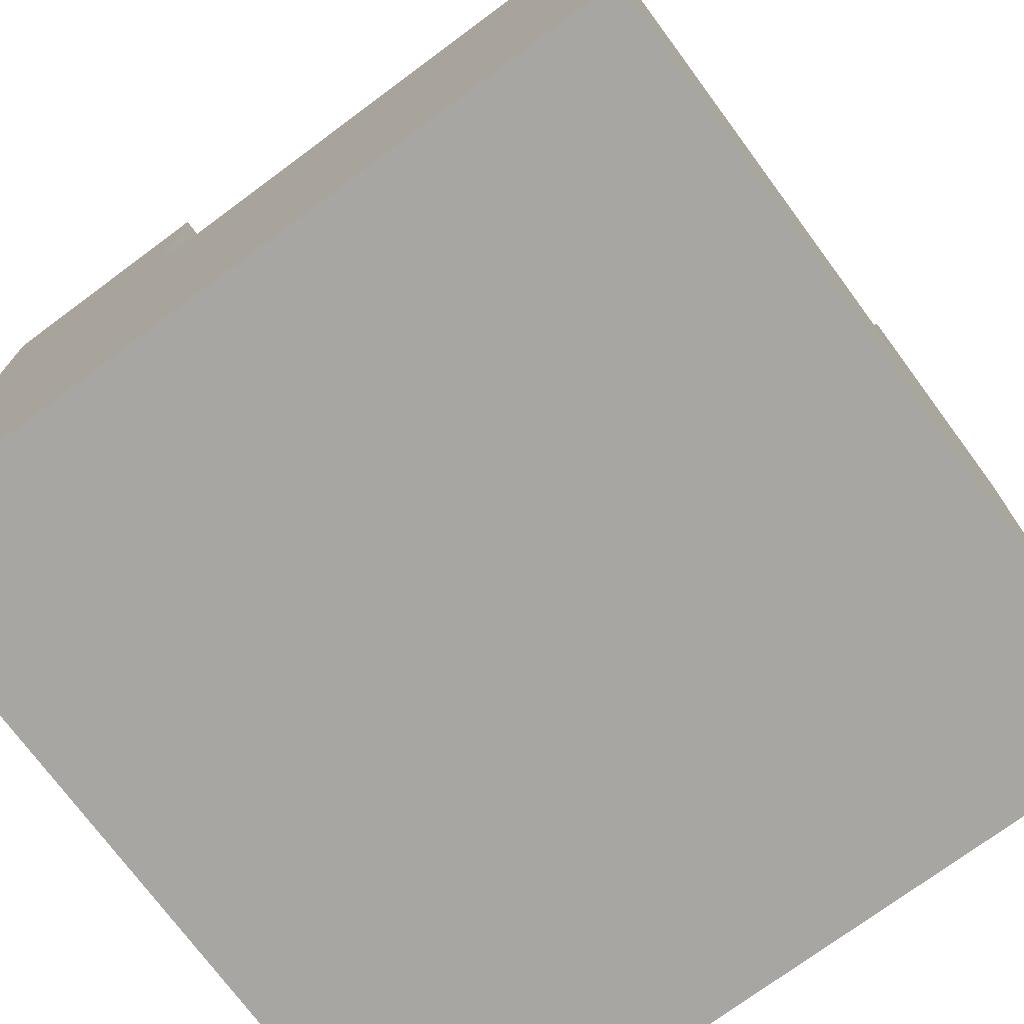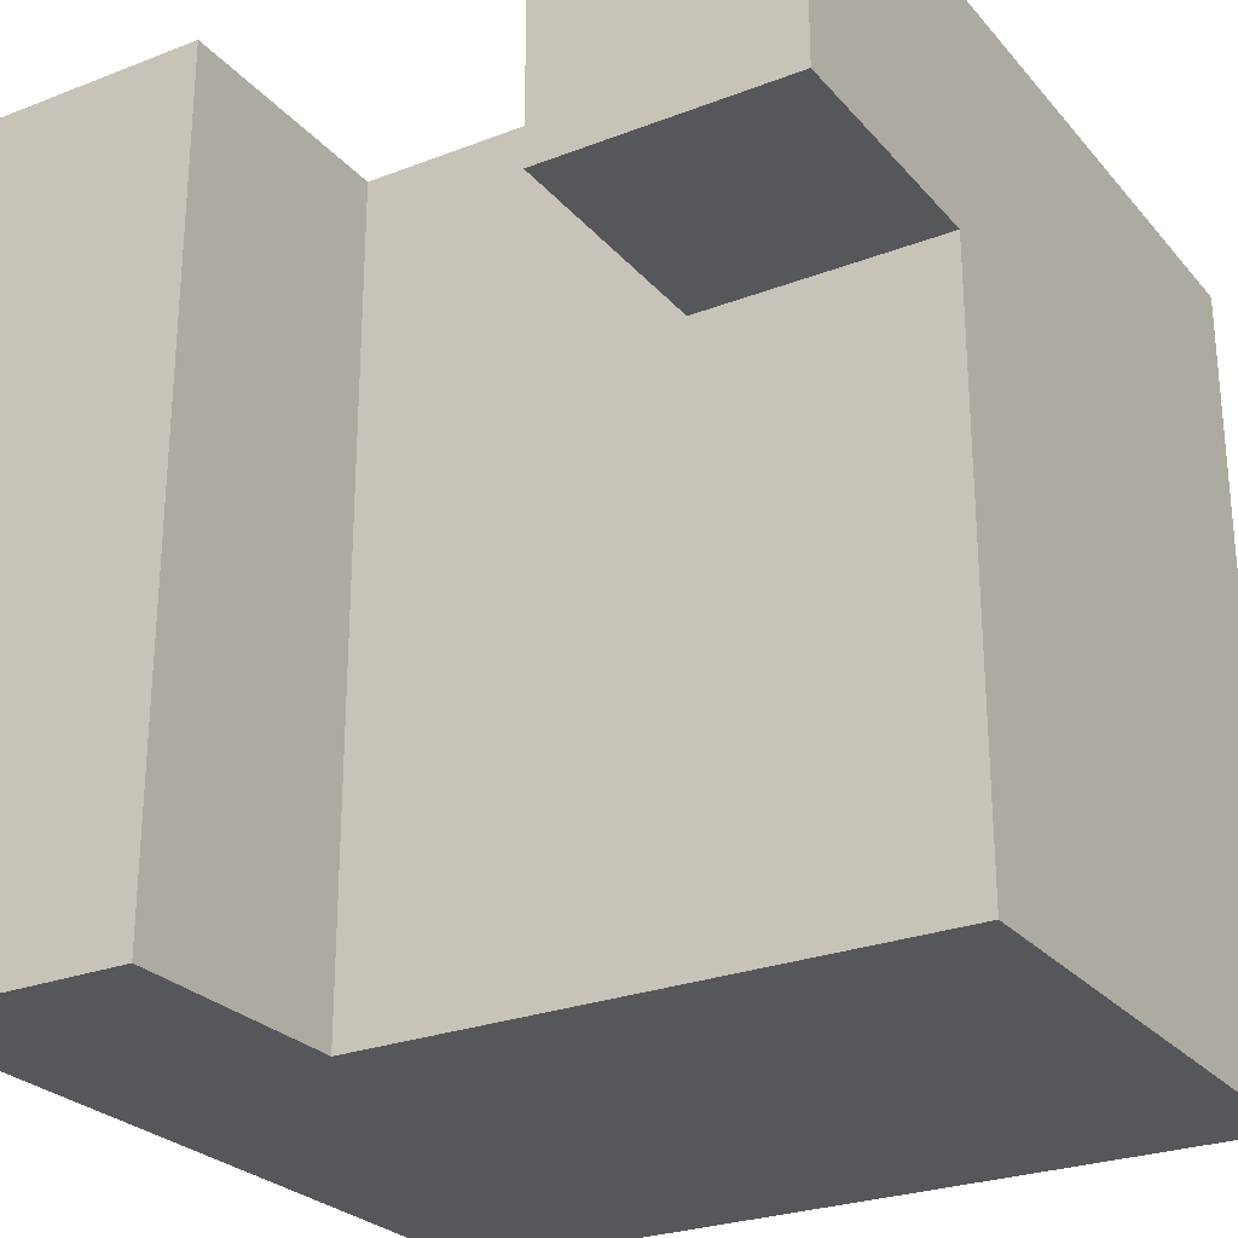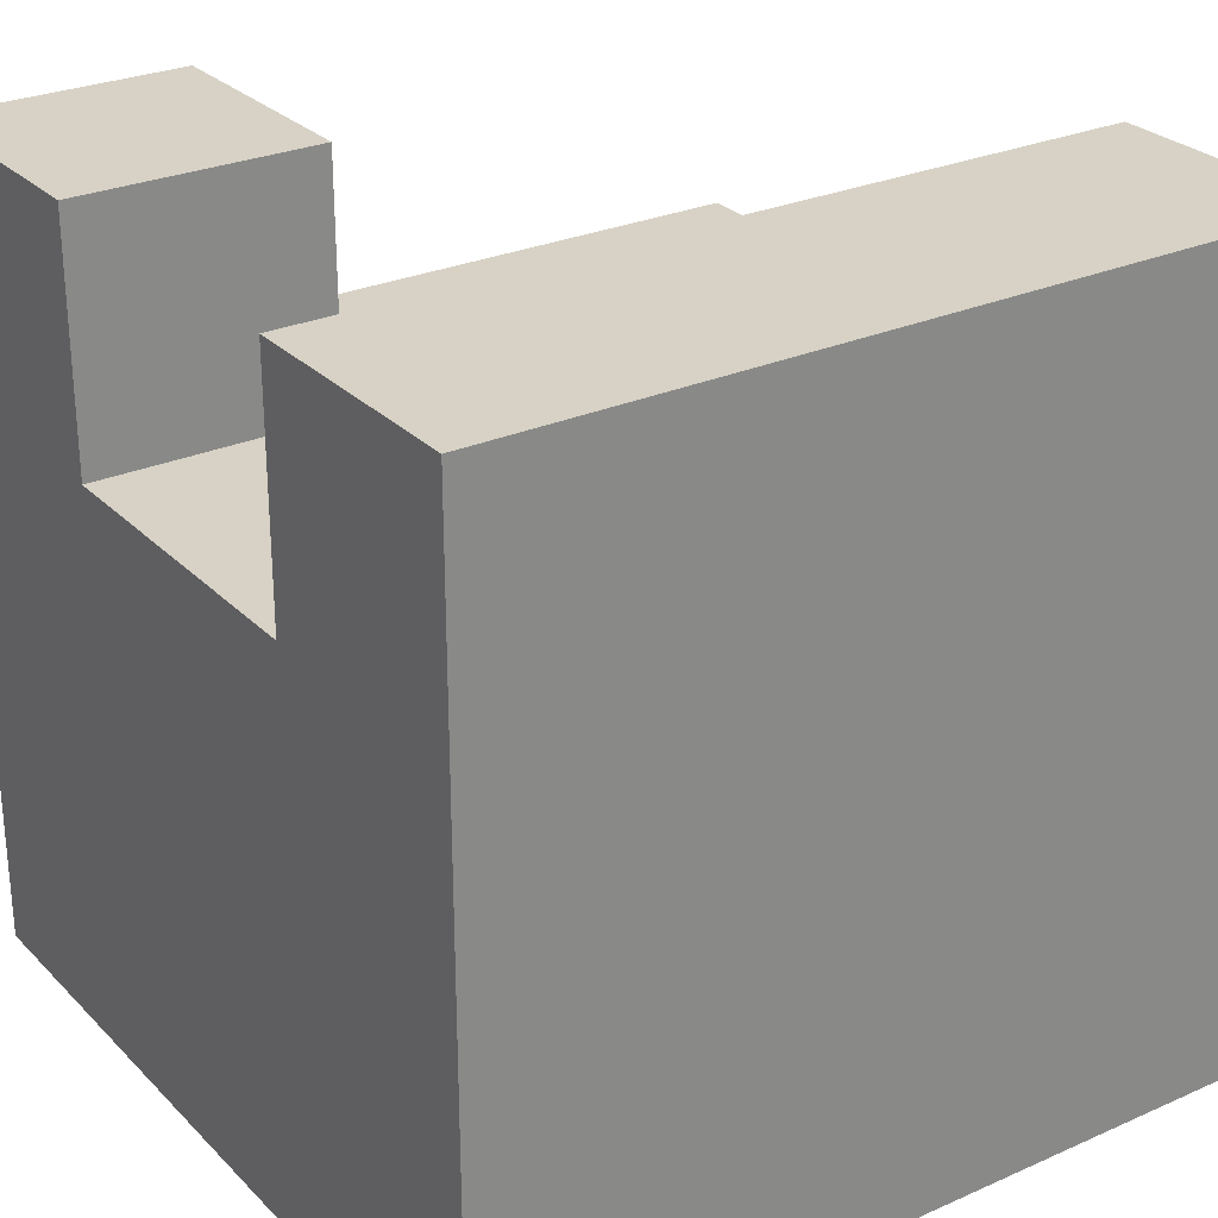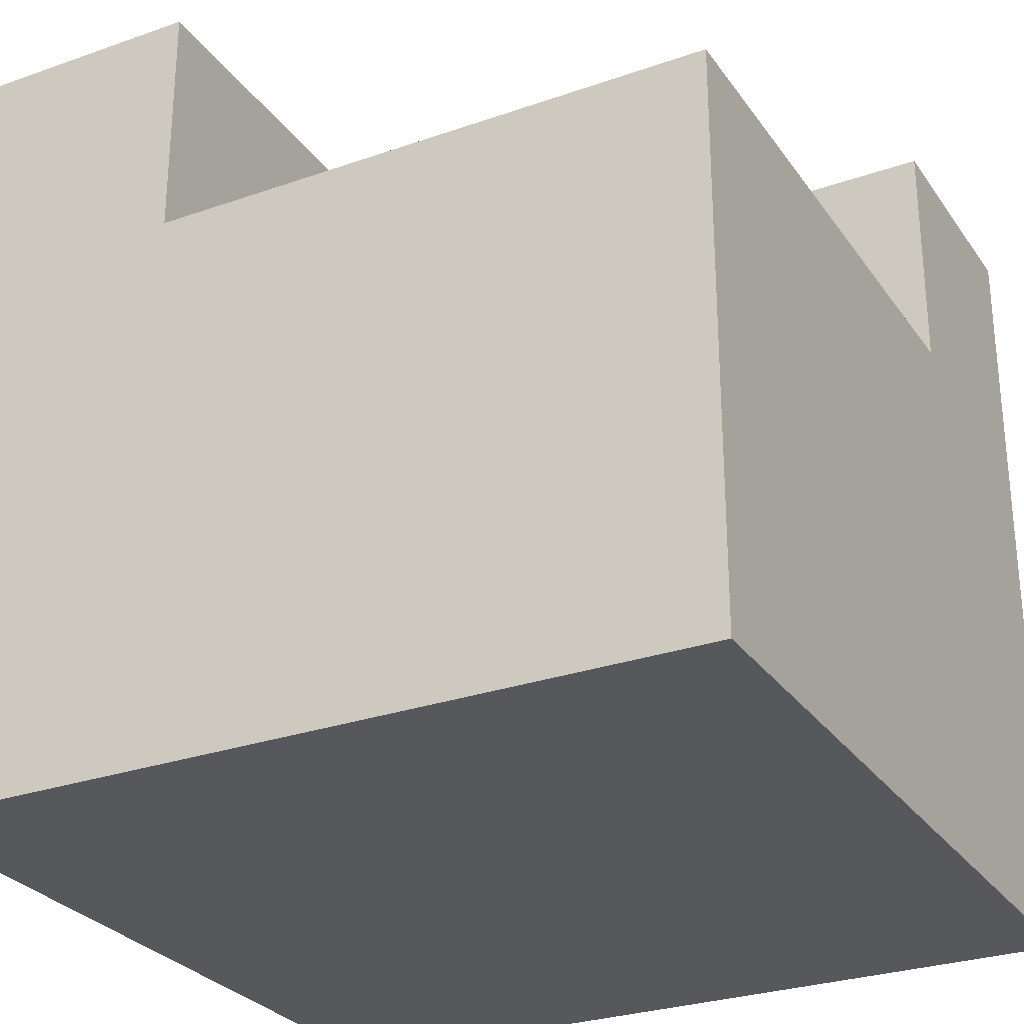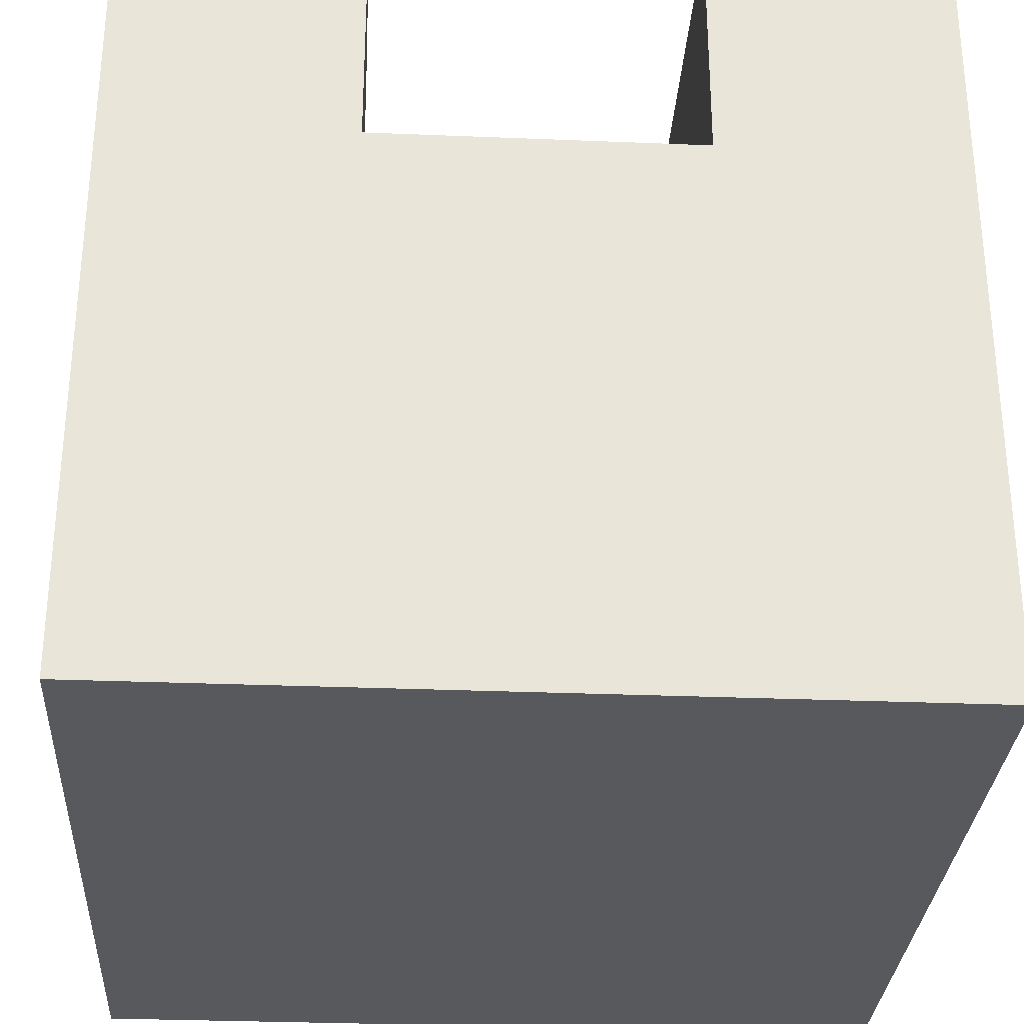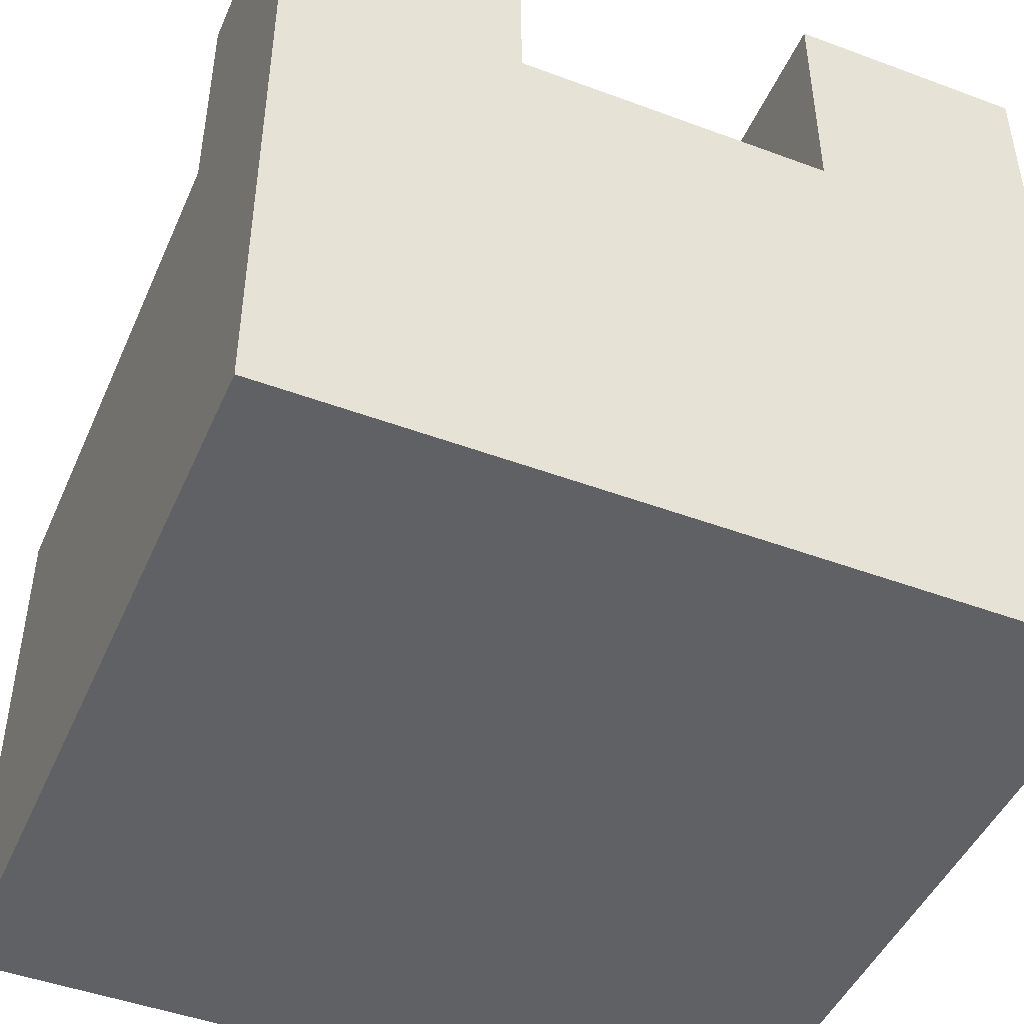
<metadata>
{"format":"obj","ext":"obj","renderer":"f3d","projection":"perspective","resolution":1024,"background":"white","views":[{"elev":-74.0,"azim":-143.5,"up":"+Y"},{"elev":-26.4,"azim":-148.8,"up":"+Z"},{"elev":27.5,"azim":55.8,"up":"+Y"},{"elev":-28.3,"azim":-152.1,"up":"+Y"},{"elev":-30.2,"azim":-3.4,"up":"+Y"},{"elev":-46.5,"azim":-23.0,"up":"+Y"}]}
</metadata>
<code>
g default
v 250 -250 250
v 250 250 250
v -250 -250 250
v -250 250 250
v -250 -250 -250
v 250 -250 -250
v 250 250 -250
v -250 250 100
v -100 250 100
v -100 250 250
v 100 250 250
v 100 250 -250.1
v 100 100 250
v -100 100 250
v -250 100 100
v -250 100 -250
v 100 100 -250
v -100 100 99.9
g Ground_Exit
f 14 3 1 13
f 15 5 3 4
f 6 5 16 17
f 2 1 6 7
f 3 5 6 1
f 10 9 8 4
f 14 4 3
f 1 2 13
f 17 7 6
f 11 13 2
f 4 14 10
f 8 15 4
f 7 17 12
f 18 13 17 16
f 16 15 18
f 9 18 15 8
f 17 13 11 12
f 7 12 11 2
f 13 18 14
f 10 14 18 9
f 15 16 5

</code>
